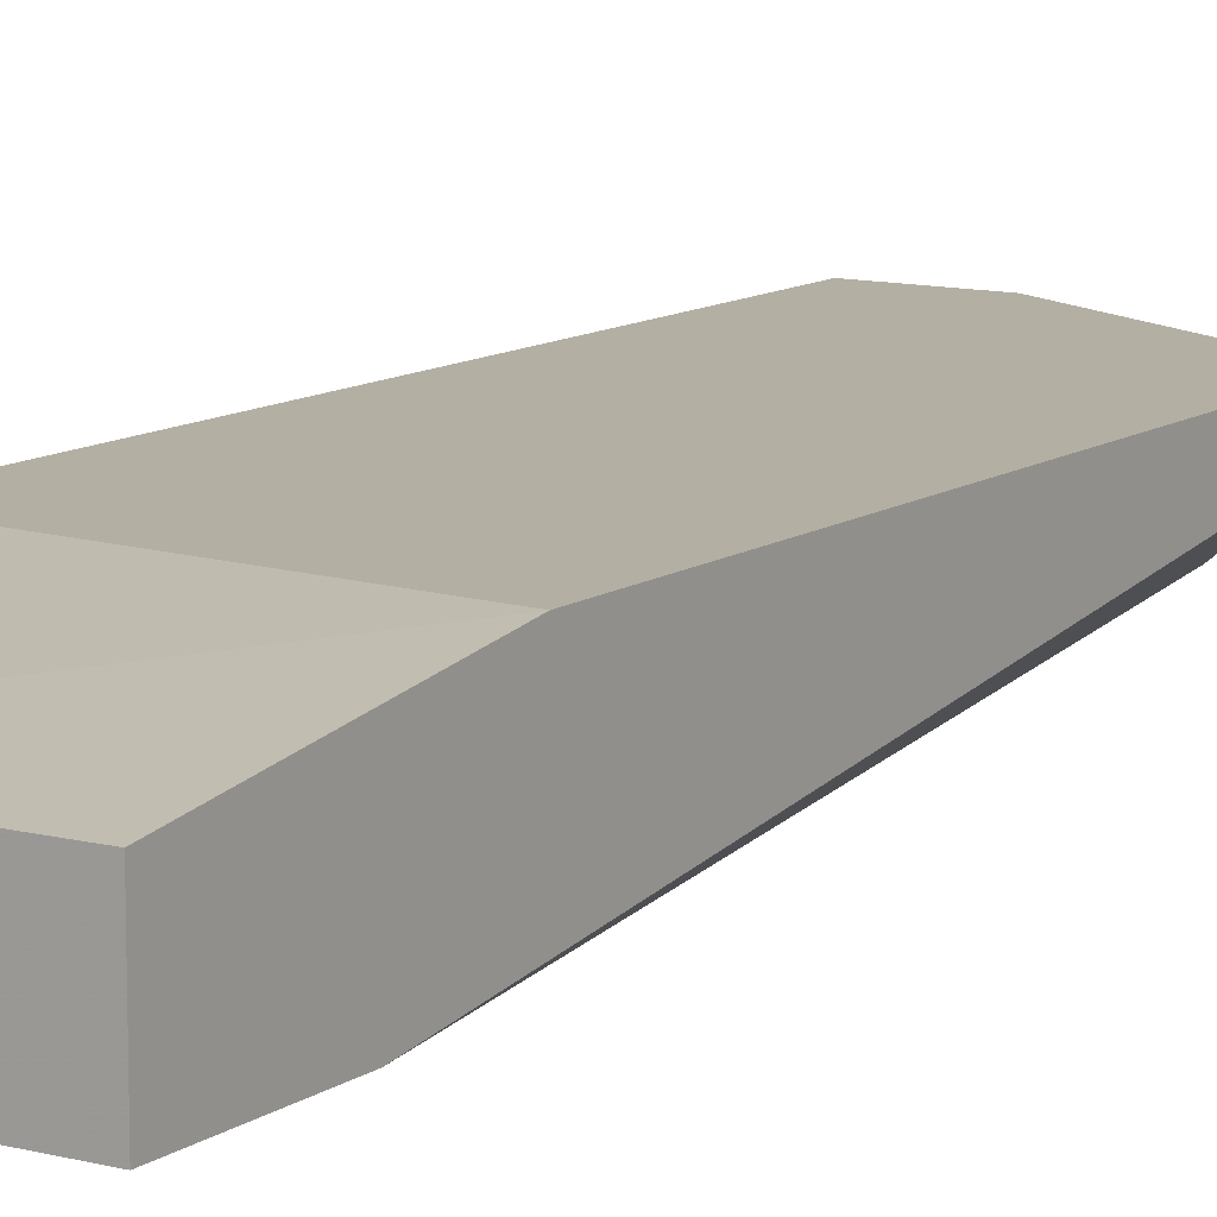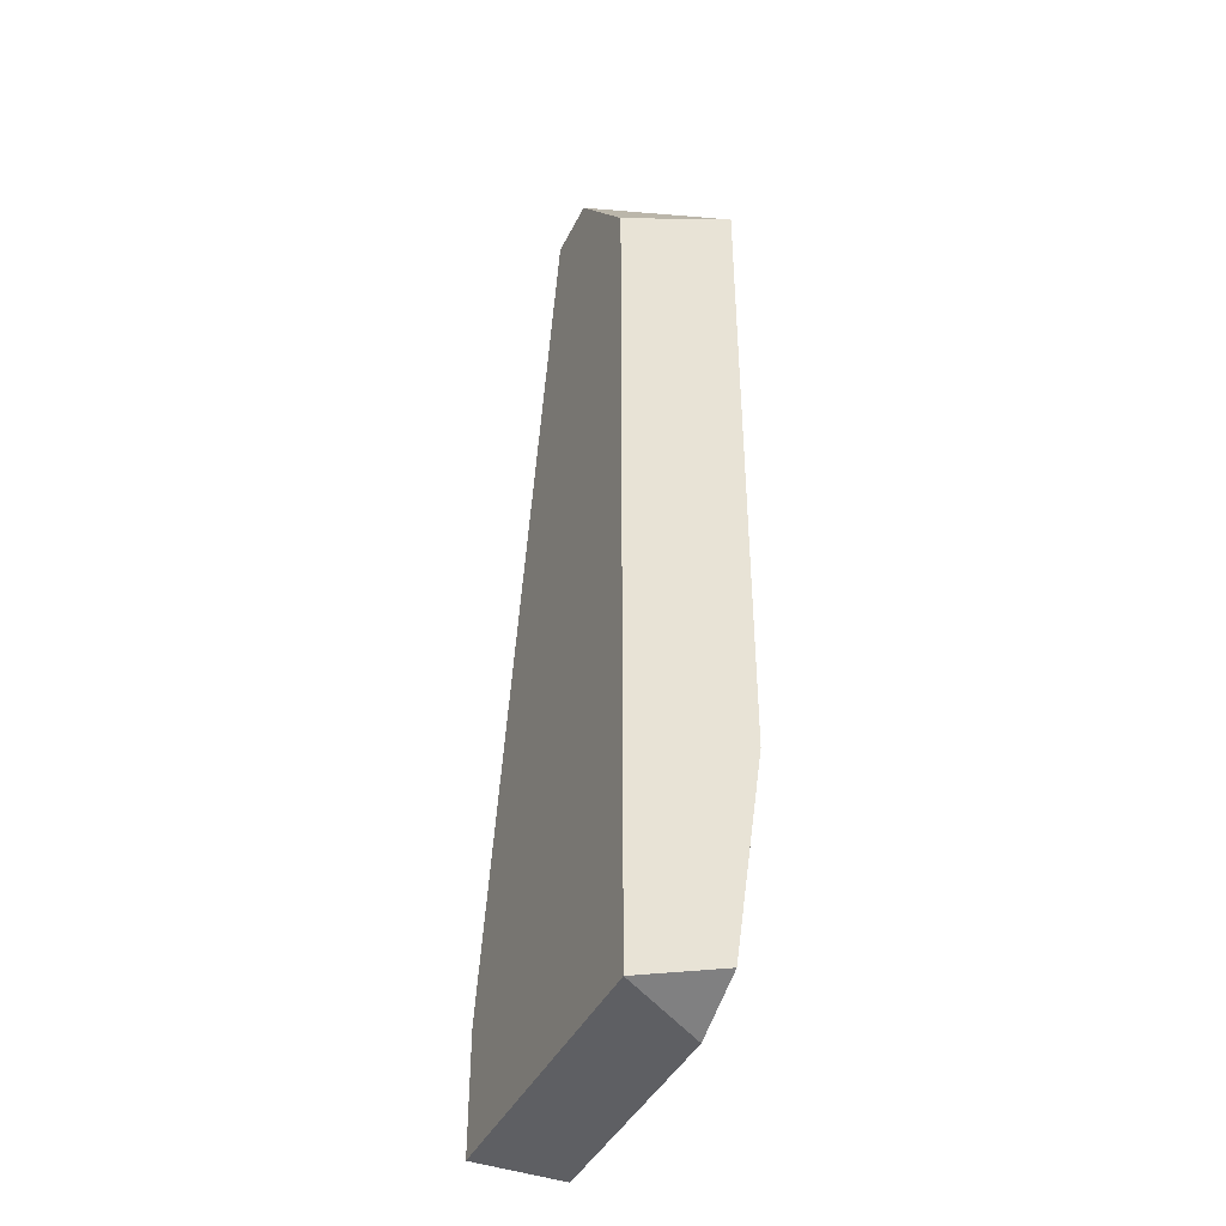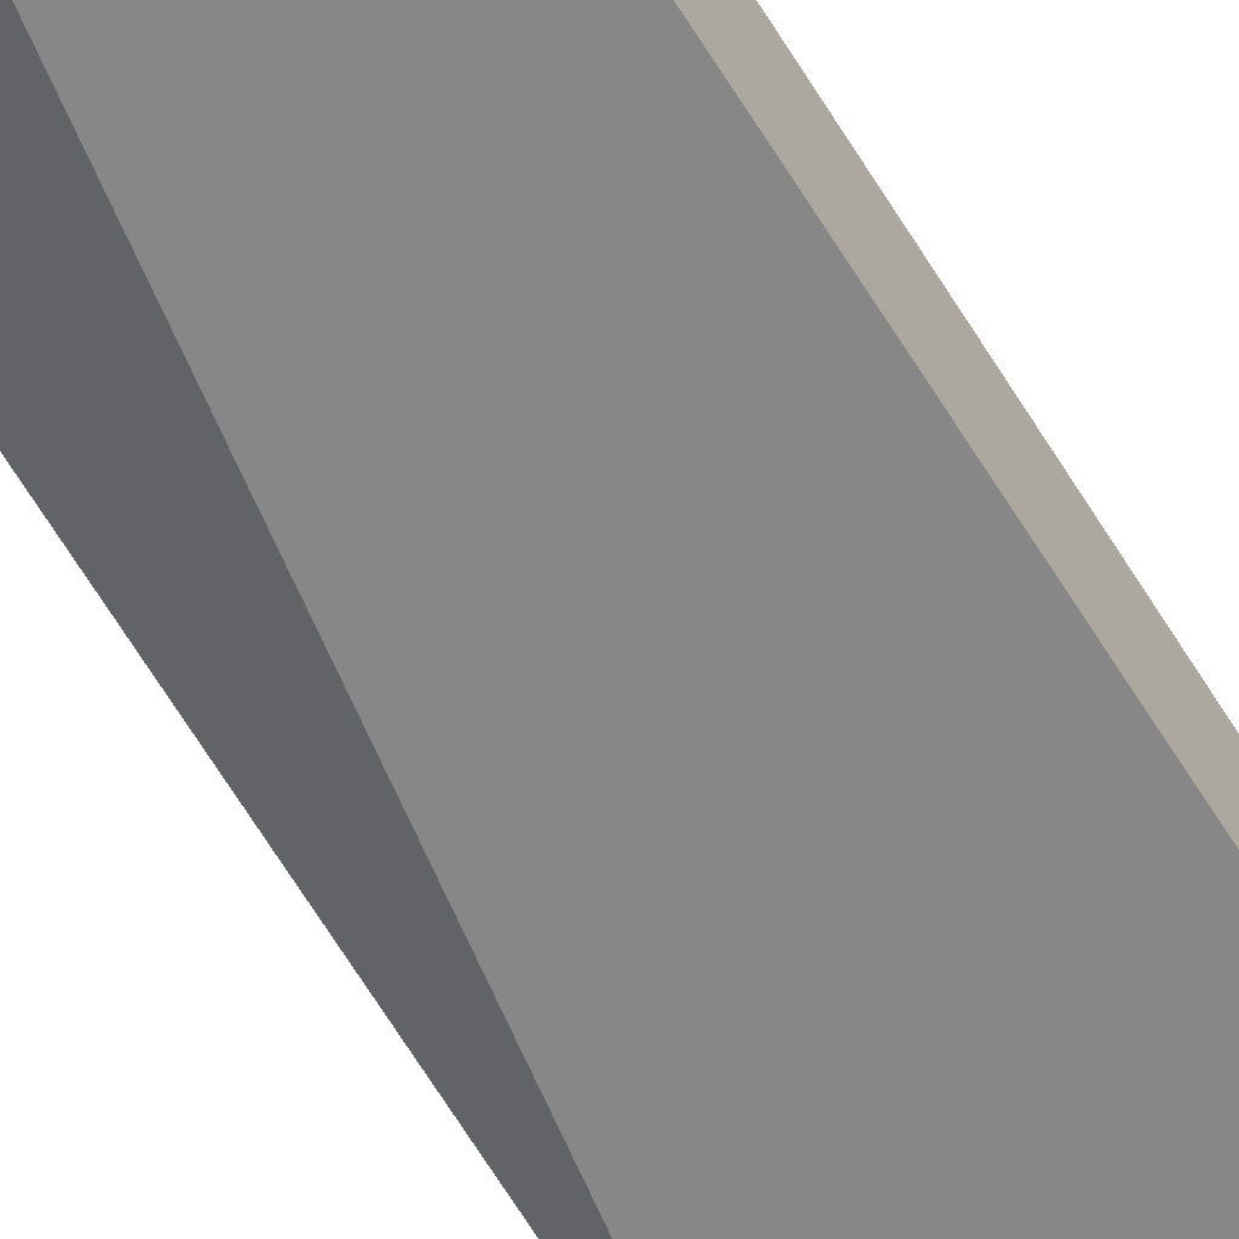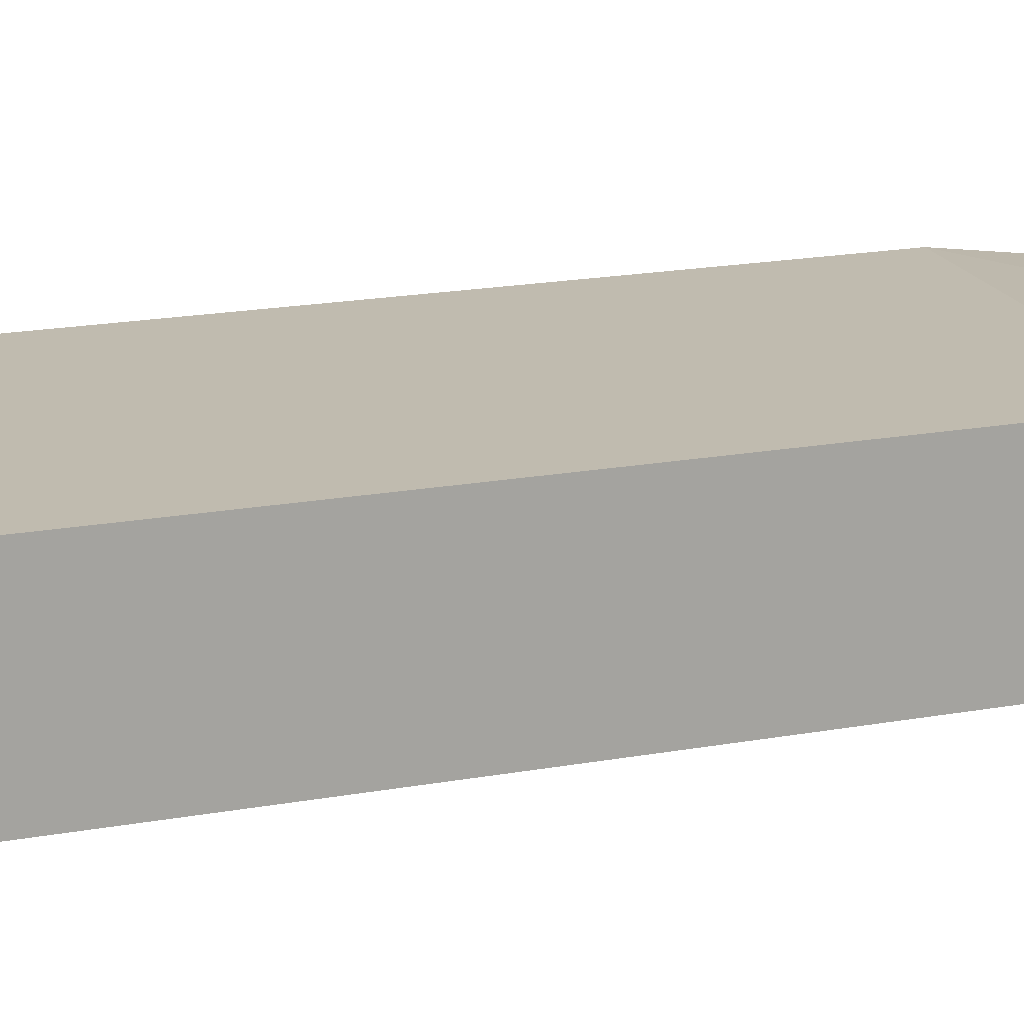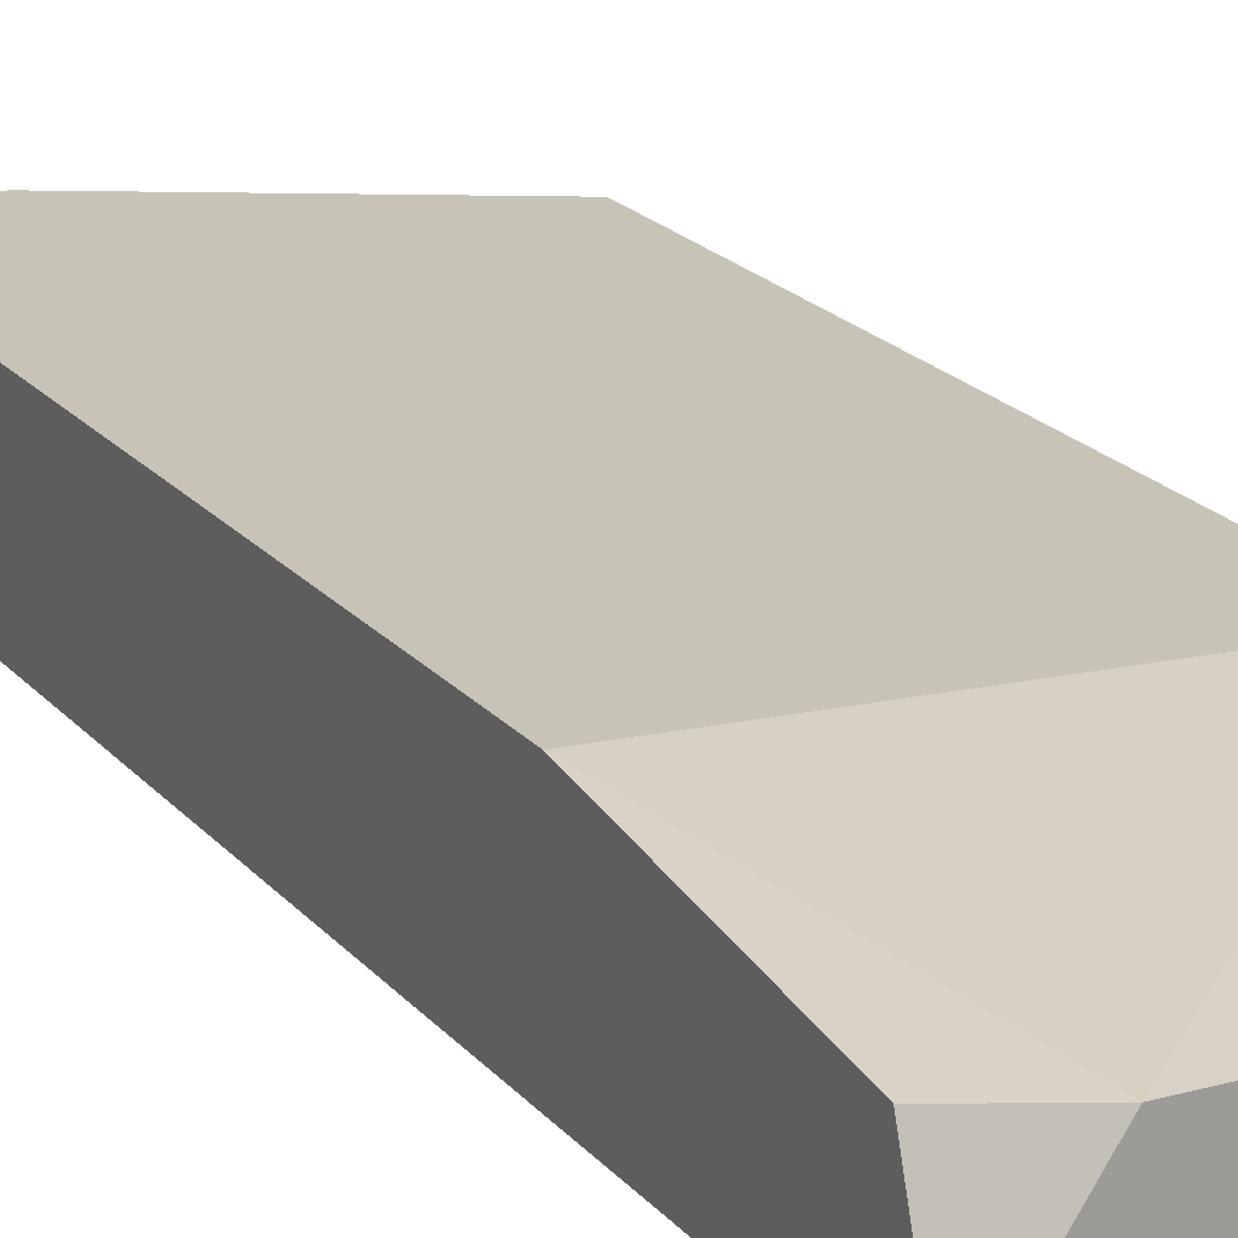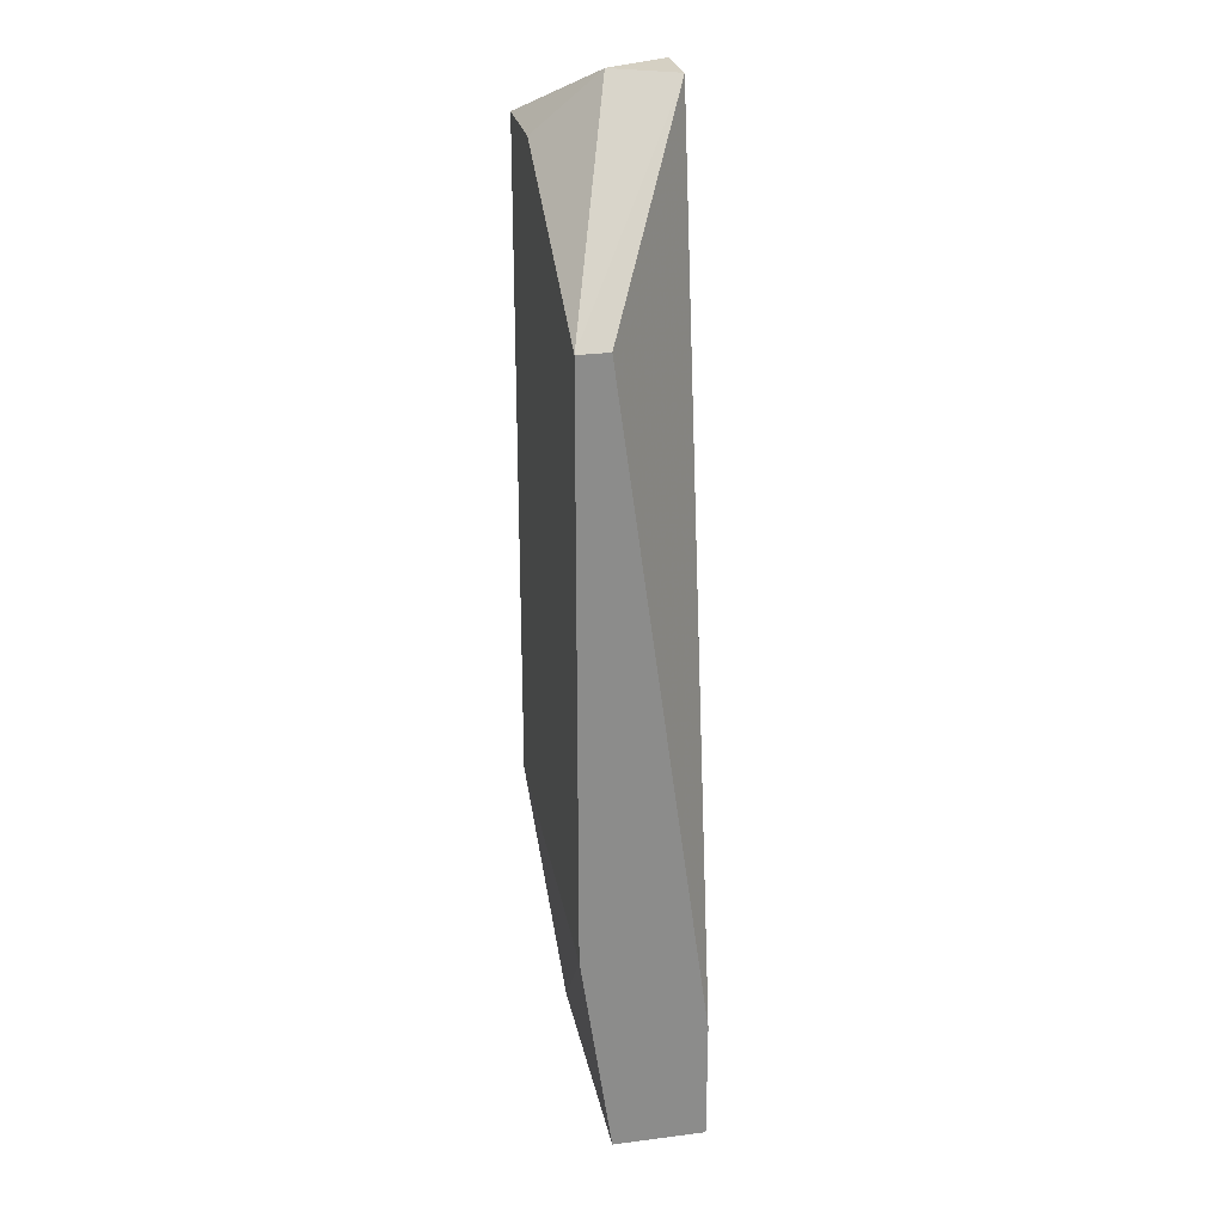
<metadata>
{"format":"obj","ext":"obj","renderer":"f3d","projection":"perspective","resolution":1024,"background":"white","views":[{"elev":11.1,"azim":-147.7,"up":"+Y"},{"elev":-41.4,"azim":65.6,"up":"+Z"},{"elev":-62.3,"azim":32.1,"up":"+Y"},{"elev":16.1,"azim":67.9,"up":"+Y"},{"elev":19.8,"azim":152.6,"up":"+Y"},{"elev":26.2,"azim":-101.4,"up":"+Z"}]}
</metadata>
<code>
v -0.02913 0.01512 -0.02675
v -0.03279 0.01147 0.01223
v -0.03887 0.01512 0.004913
v -0.03887 0.01512 -0.02675
v -0.03887 0.01634 0.004913
v -0.03887 0.01634 -0.01823
v -0.03887 0.01147 -0.02675
v -0.03887 0.01147 -0.02188
v -0.03035 0.01634 0.009785
v -0.03035 0.01147 0.01223
v -0.03157 0.0139 0.01223
v -0.0267 0.01512 -0.02553
v -0.0267 0.01634 -0.01701
v -0.0267 0.01634 0.009785
v -0.0267 0.01147 -0.02675
v -0.0267 0.01147 0.007347
f 13 12 1
f 10 7 15
f 9 14 6
f 6 7 3
f 14 15 12
f 14 10 16
f 10 15 16
f 15 14 16
f 15 7 4
f 7 6 4
f 7 10 2
f 6 14 13
f 14 12 13
f 9 6 5
f 6 3 5
f 3 2 5
f 3 7 8
f 7 2 8
f 2 3 8
f 14 9 11
f 10 14 11
f 2 10 11
f 9 5 11
f 5 2 11
f 12 15 1
f 15 4 1
f 4 6 1
f 6 13 1

</code>
